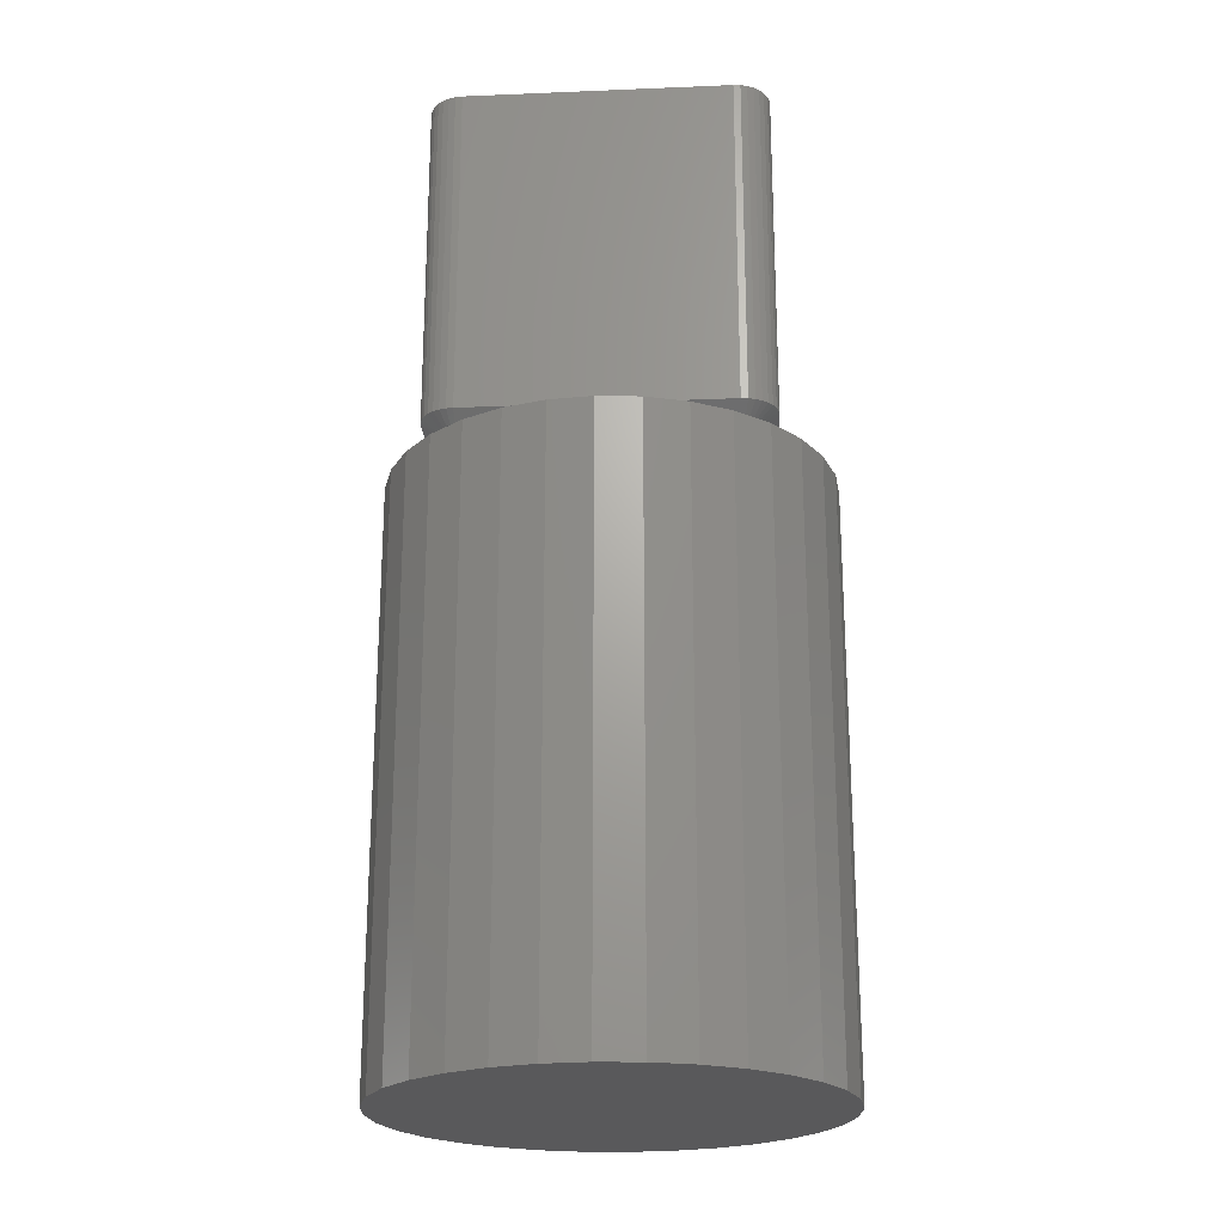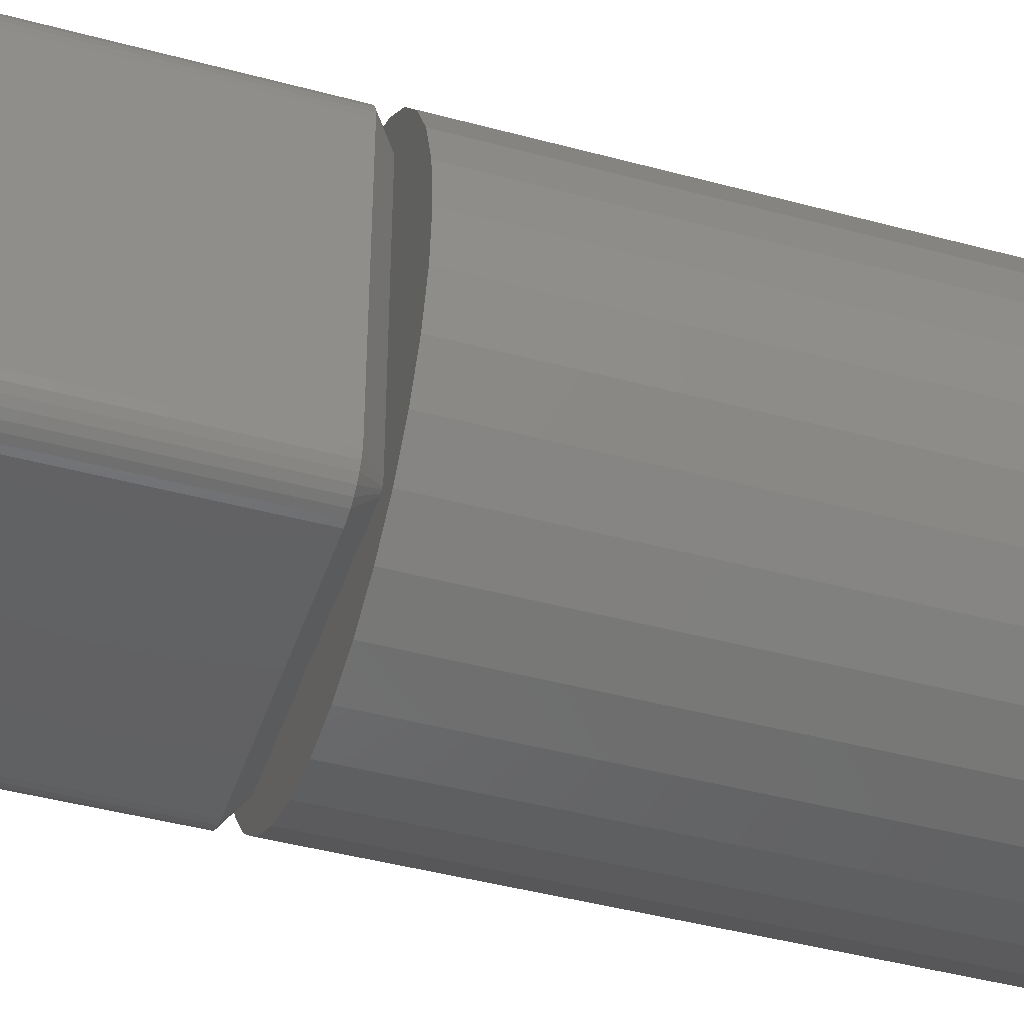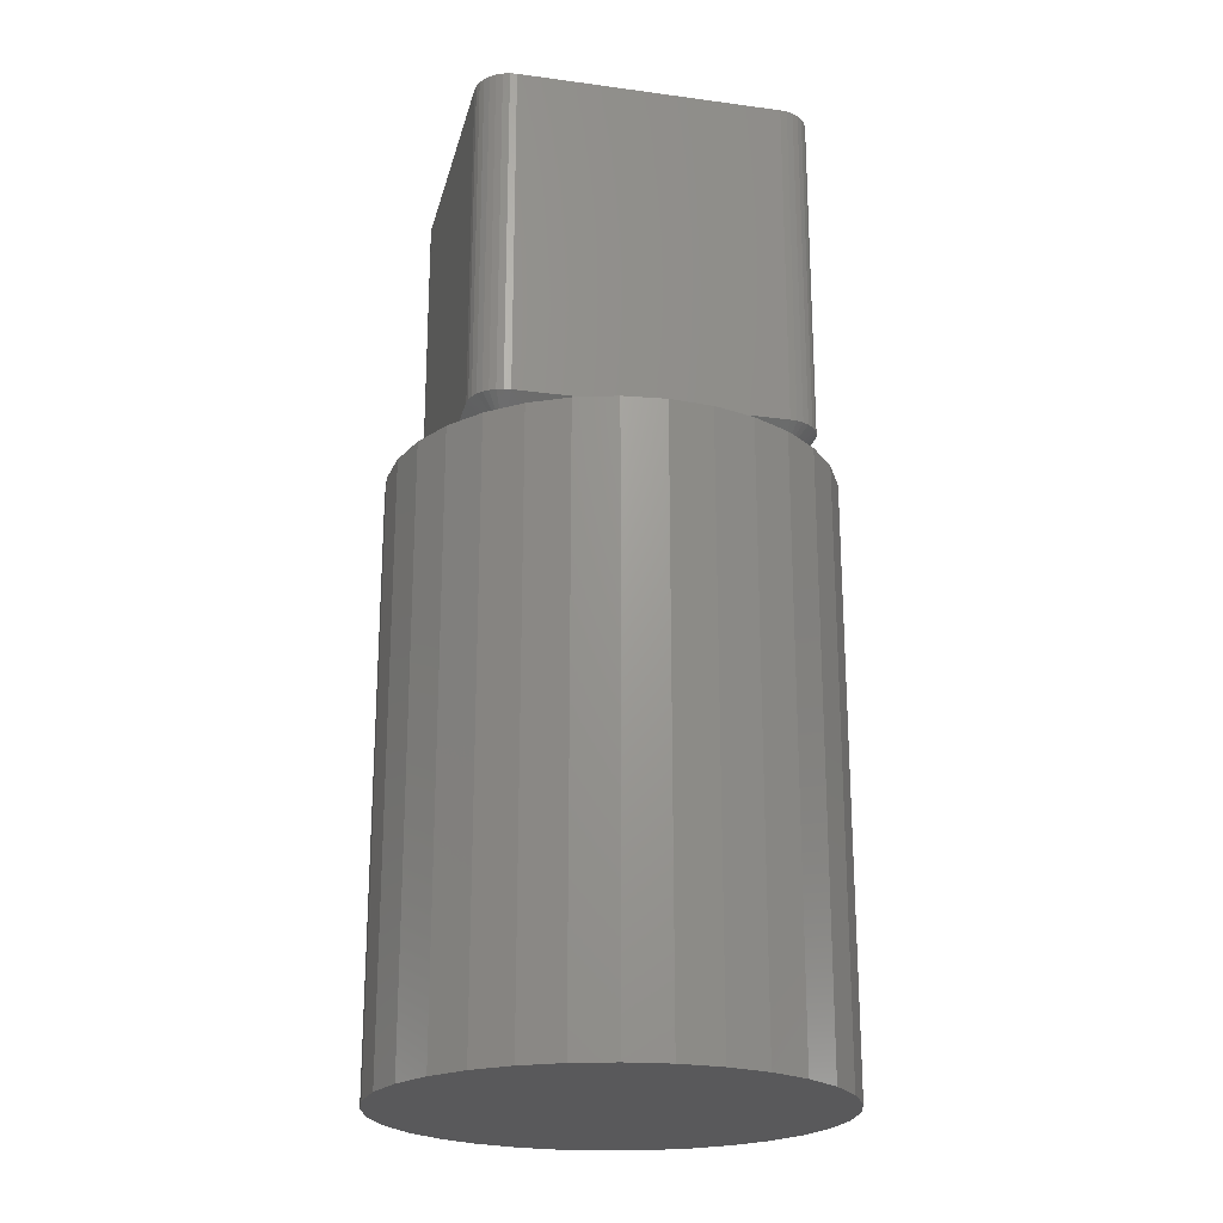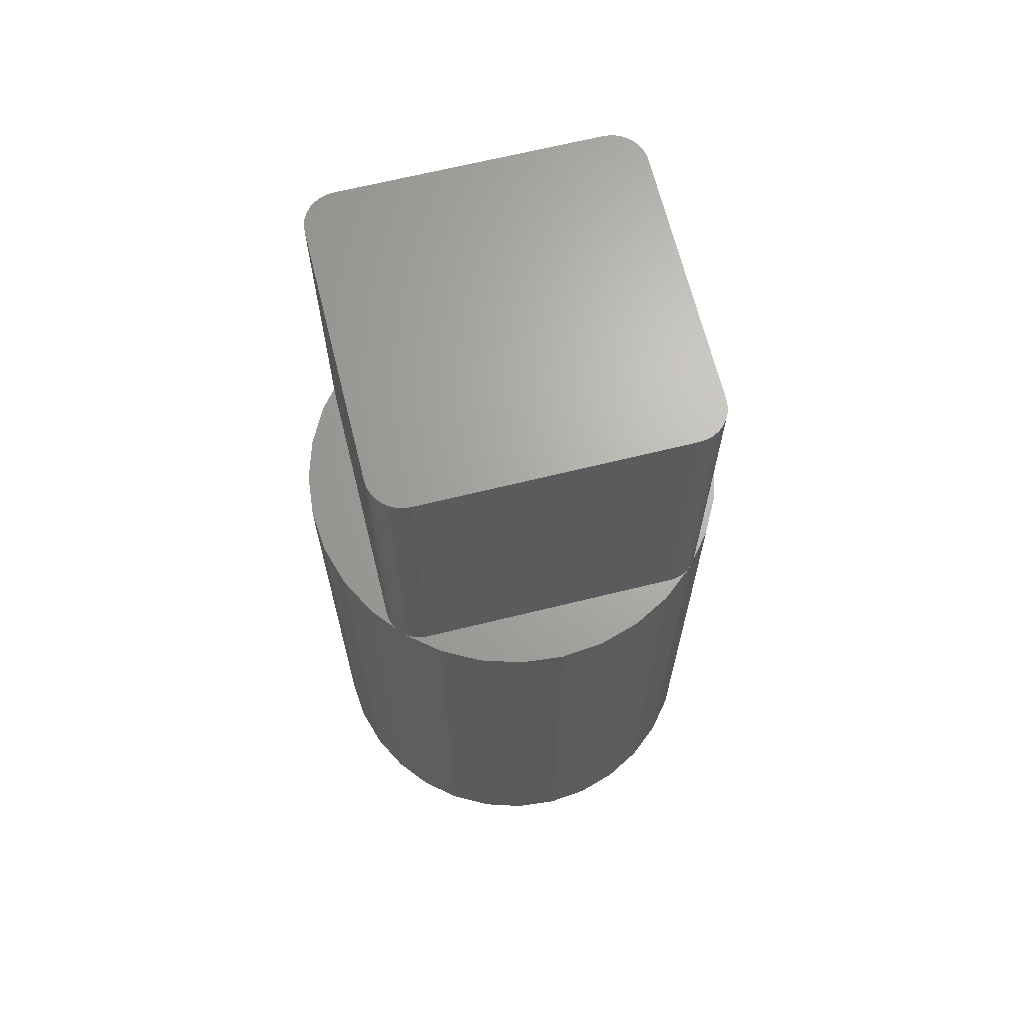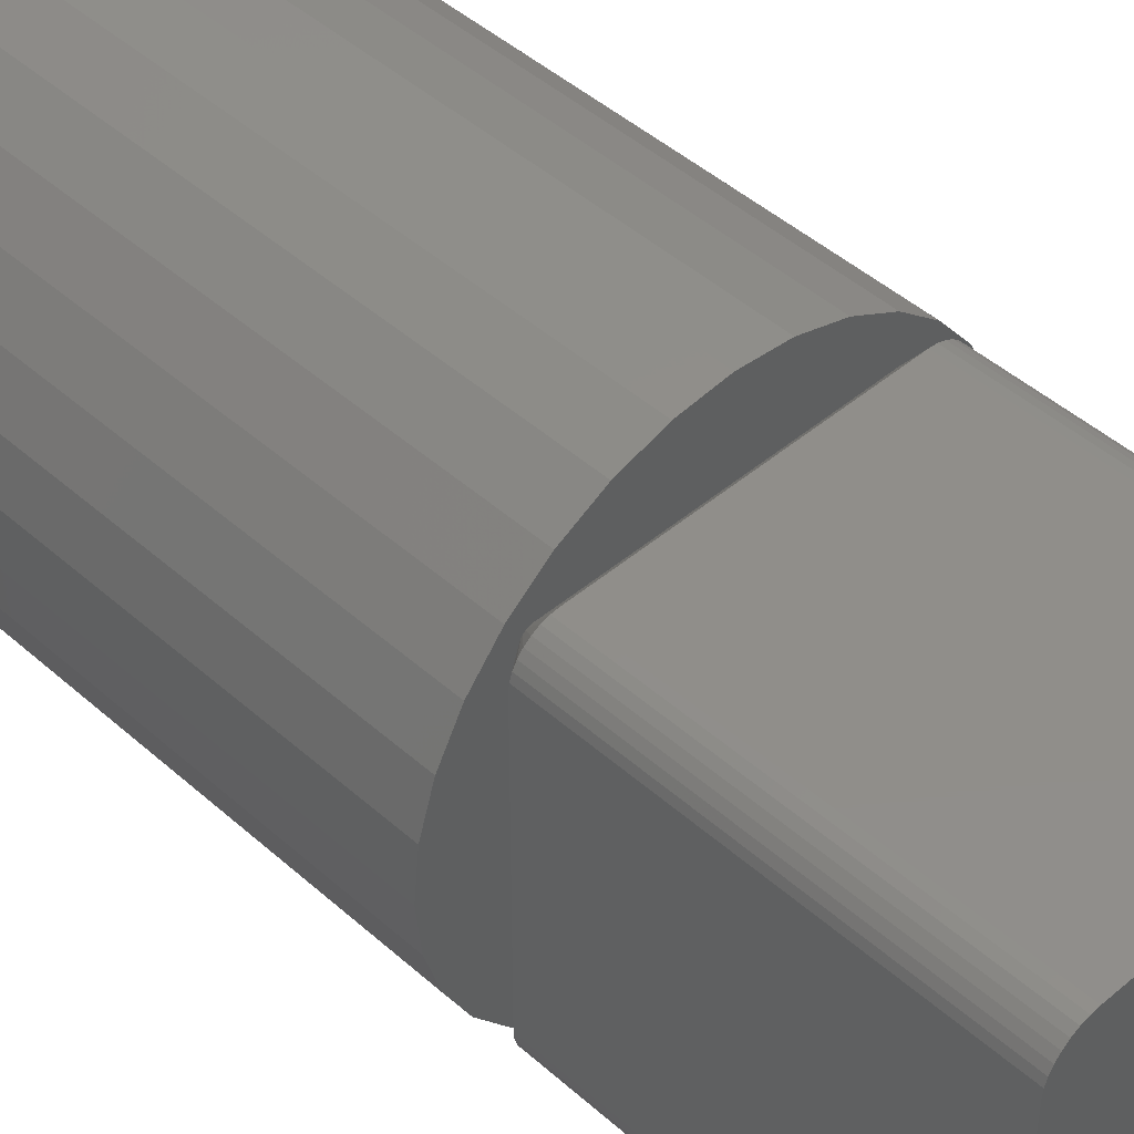
<metadata>
{"format":"stl","ext":"stl","renderer":"f3d","projection":"perspective","resolution":1024,"background":"white","views":[{"elev":-22.3,"azim":-85.9,"up":"+Z"},{"elev":-43.3,"azim":72.2,"up":"+Y"},{"elev":-22.1,"azim":-103.3,"up":"+Z"},{"elev":66.8,"azim":-103.9,"up":"+Z"},{"elev":45.4,"azim":-44.3,"up":"+Y"}]}
</metadata>
<code>
# stl→obj: 244 verts, 480 faces
v 0.006826 0.2803 -0.75
v 0.0615 0.2749 -0.75
v -0.04785 0.2749 -0.75
v 0.006826 -0.2803 -0.75
v -0.04785 -0.2749 -0.75
v 0.0615 -0.2749 -0.75
v -0.1004 -0.2589 -0.75
v 0.1141 -0.2589 -0.75
v -0.1489 -0.233 -0.75
v 0.1625 -0.233 -0.75
v -0.1914 -0.1982 -0.75
v 0.205 -0.1982 -0.75
v -0.2262 -0.1557 -0.75
v 0.2399 -0.1557 -0.75
v -0.2521 -0.1073 -0.75
v 0.2658 -0.1073 -0.75
v -0.2681 -0.05468 -0.75
v 0.2817 -0.05468 -0.75
v -0.2734 3.432e-17 -0.75
v 0.2871 0 -0.75
v -0.2681 0.05468 -0.75
v 0.2817 0.05468 -0.75
v -0.2521 0.1073 -0.75
v 0.2658 0.1073 -0.75
v -0.2262 0.1557 -0.75
v 0.2399 0.1557 -0.75
v -0.1914 0.1982 -0.75
v 0.205 0.1982 -0.75
v -0.1489 0.233 -0.75
v 0.1625 0.233 -0.75
v -0.1004 0.2589 -0.75
v 0.1141 0.2589 -0.75
v 0.1772 -0.08125 -0.741
v -0.1695 -0.08976 -0.7496
v 0.1718 -0.0843 -0.7412
v -0.1744 -0.08595 -0.7497
v 0.1819 -0.0772 -0.7409
v -0.1785 -0.08127 -0.7498
v 0.1857 -0.07232 -0.7408
v -0.1815 -0.07588 -0.7499
v 0.1885 -0.06679 -0.7408
v -0.1834 -0.07 -0.7499
v 0.1901 -0.06083 -0.7407
v 0.1846 0.09154 -0.7409
v -0.1854 0.08245 -0.7499
v 0.1865 0.08566 -0.7408
v -0.1826 0.08798 -0.7499
v 0.1815 0.09692 -0.7409
v -0.1788 0.09286 -0.7498
v 0.1775 0.1016 -0.741
v -0.1741 0.09691 -0.7497
v 0.1726 0.1054 -0.7412
v -0.1687 0.09996 -0.7495
v -0.164 -0.09255 -0.7494
v -0.158 -0.0942 -0.7493
v -0.1519 -0.09465 -0.7491
v 0.1598 -0.087 -0.7415
v 0.1659 -0.08624 -0.7413
v 0.1671 0.1082 -0.7413
v 0.1611 0.1099 -0.7414
v 0.1549 0.1103 -0.7416
v -0.1567 0.1027 -0.7492
v -0.1629 0.1019 -0.7494
v -0.187 0.07649 -0.75
v -0.1875 0.07031 -0.75
v 0.1873 0.07952 -0.7408
v -0.1842 -0.06386 -0.7499
v 0.1906 -0.05465 -0.7407
v -0.1919 -0.06386 -0.4375
v -0.1952 0.07031 -0.4376
v -0.1821 -0.08595 -0.4373
v -0.1861 -0.08127 -0.4374
v -0.1892 -0.07588 -0.4374
v -0.1911 -0.07 -0.4375
v -0.1772 -0.08976 -0.4372
v -0.1717 -0.09255 -0.437
v -0.1657 -0.0942 -0.4369
v -0.1595 -0.09465 -0.4367
v 0.1521 -0.087 -0.4291
v -0.1644 0.1027 -0.4368
v 0.1473 0.1103 -0.4292
v -0.1865 0.09286 -0.4374
v -0.1818 0.09691 -0.4373
v -0.1764 0.09996 -0.4371
v -0.1705 0.1019 -0.437
v -0.1903 0.08798 -0.4375
v -0.1931 0.08245 -0.4375
v -0.1947 0.07649 -0.4376
v 0.1641 -0.0843 -0.4288
v 0.1695 -0.08125 -0.4286
v 0.1742 -0.0772 -0.4285
v 0.178 -0.07232 -0.4284
v 0.1808 -0.06679 -0.4284
v 0.1824 -0.06083 -0.4283
v 0.1788 0.08566 -0.4284
v 0.1769 0.09154 -0.4285
v 0.1739 0.09692 -0.4285
v 0.1698 0.1016 -0.4286
v 0.1649 0.1054 -0.4288
v 0.1583 -0.08624 -0.4289
v 0.1594 0.1082 -0.4289
v 0.1534 0.1099 -0.429
v 0.1829 -0.05465 -0.4283
v 0.1796 0.07952 -0.4284
v -0.1665 -0.1772 -1.735e-18
v -0.1914 -0.1982 0
v -0.1489 -0.233 0
v -0.1004 -0.2589 0
v -0.04785 -0.2749 0
v 0.006826 -0.2803 0
v 0.0615 -0.2749 0
v 0.1141 -0.2589 0
v 0.1625 -0.233 0
v 0.205 -0.1982 0
v 0.1665 -0.1772 0
v -0.1665 0.1822 0
v 0.1665 0.1822 0
v 0.205 0.1982 0
v 0.1625 0.233 0
v 0.1141 0.2589 0
v 0.0615 0.2749 0
v 0.006826 0.2803 0
v -0.04785 0.2749 0
v -0.1004 0.2589 0
v -0.1489 0.233 0
v -0.1914 0.1982 0
v -0.2262 0.1557 0
v -0.1797 0.169 6.939e-18
v -0.1794 0.1716 6.939e-18
v -0.1787 0.174 6.939e-18
v -0.1775 0.1763 8.674e-18
v -0.1758 0.1783 1.041e-17
v -0.1738 0.1799 1.214e-17
v -0.1716 0.1812 1.561e-17
v -0.1691 0.1819 1.735e-17
v -0.1797 -0.1641 0
v -0.2521 0.1073 0
v -0.2681 0.05468 0
v -0.2734 3.432e-17 0
v -0.2681 -0.05468 0
v -0.2521 -0.1073 0
v -0.2262 -0.1557 0
v -0.1691 -0.177 -1.735e-18
v -0.1716 -0.1762 -1.735e-18
v -0.1738 -0.175 0
v -0.1758 -0.1734 1.735e-18
v -0.1775 -0.1714 3.469e-18
v -0.1787 -0.1691 6.939e-18
v -0.1794 -0.1666 8.674e-18
v 0.1691 0.1819 8.674e-18
v 0.1716 0.1812 8.674e-18
v 0.1738 0.1799 8.674e-18
v 0.1758 0.1783 8.674e-18
v 0.1775 0.1763 8.674e-18
v 0.1787 0.174 8.674e-18
v 0.1794 0.1716 8.674e-18
v 0.1797 0.169 0
v 0.2399 0.1557 0
v 0.1797 -0.1641 1.561e-17
v 0.1794 -0.1666 1.561e-17
v 0.2399 -0.1557 0
v 0.2658 -0.1073 0
v 0.2817 -0.05468 0
v 0.2871 0 0
v 0.2817 0.05468 0
v 0.2658 0.1073 0
v 0.1758 -0.1734 1.561e-17
v 0.1738 -0.175 1.561e-17
v 0.1716 -0.1762 1.561e-17
v 0.1691 -0.177 1.735e-17
v 0.1787 -0.1691 1.561e-17
v 0.1775 -0.1714 1.561e-17
v 0.2101 0.1777 0.02344
v 0.2109 0.169 0.02344
v 0.1665 0.2134 0.02344
v 0.1752 0.2126 0.02344
v 0.2035 0.1937 0.02344
v 0.2076 0.186 0.02344
v 0.1979 0.2004 0.02344
v 0.1835 0.21 0.02344
v 0.1912 0.2059 0.02344
v 0.2109 -0.1641 0.02344
v 0.1752 -0.2076 0.02344
v 0.1665 -0.2085 0.02344
v 0.2101 -0.1727 0.02344
v 0.1912 -0.201 0.02344
v 0.1835 -0.2051 0.02344
v 0.1979 -0.1955 0.02344
v 0.2076 -0.1811 0.02344
v 0.2035 -0.1887 0.02344
v -0.1665 -0.2085 0.02344
v -0.2101 -0.1727 0.02344
v -0.2109 -0.1641 0.02344
v -0.1752 -0.2076 0.02344
v -0.2035 -0.1887 0.02344
v -0.2076 -0.1811 0.02344
v -0.1979 -0.1955 0.02344
v -0.1835 -0.2051 0.02344
v -0.1912 -0.201 0.02344
v -0.2109 0.169 0.02344
v -0.1752 0.2126 0.02344
v -0.1665 0.2134 0.02344
v -0.2101 0.1777 0.02344
v -0.1912 0.2059 0.02344
v -0.1835 0.21 0.02344
v -0.1979 0.2004 0.02344
v -0.2076 0.186 0.02344
v -0.2035 0.1937 0.02344
v -0.2109 0.169 0.4531
v -0.2109 -0.1641 0.4531
v -0.2101 0.1777 0.4531
v -0.2076 0.186 0.4531
v -0.2035 0.1937 0.4531
v -0.1979 0.2004 0.4531
v -0.1912 0.2059 0.4531
v -0.1835 0.21 0.4531
v -0.1752 0.2126 0.4531
v -0.1665 0.2134 0.4531
v 0.1665 0.2134 0.4531
v 0.1752 0.2126 0.4531
v 0.1835 0.21 0.4531
v 0.1912 0.2059 0.4531
v 0.1979 0.2004 0.4531
v 0.2035 0.1937 0.4531
v 0.2076 0.186 0.4531
v 0.2101 0.1777 0.4531
v 0.2109 0.169 0.4531
v 0.2109 -0.1641 0.4531
v 0.2101 -0.1727 0.4531
v 0.2076 -0.1811 0.4531
v 0.2035 -0.1887 0.4531
v 0.1979 -0.1955 0.4531
v 0.1912 -0.201 0.4531
v 0.1835 -0.2051 0.4531
v 0.1752 -0.2076 0.4531
v 0.1665 -0.2085 0.4531
v -0.1665 -0.2085 0.4531
v -0.1752 -0.2076 0.4531
v -0.1835 -0.2051 0.4531
v -0.1912 -0.201 0.4531
v -0.1979 -0.1955 0.4531
v -0.2035 -0.1887 0.4531
v -0.2076 -0.1811 0.4531
v -0.2101 -0.1727 0.4531
f 1 2 3
f 4 5 6
f 6 5 7
f 6 7 8
f 8 7 9
f 8 9 10
f 10 9 11
f 10 11 12
f 12 11 13
f 12 13 14
f 14 13 15
f 14 15 16
f 16 15 17
f 16 17 18
f 18 17 19
f 18 19 20
f 20 19 21
f 20 21 22
f 22 21 23
f 22 23 24
f 24 23 25
f 24 25 26
f 26 25 27
f 26 27 28
f 28 27 29
f 28 29 30
f 30 29 31
f 30 31 32
f 32 31 3
f 32 3 2
f 33 34 35
f 36 34 33
f 37 36 33
f 38 36 37
f 39 38 37
f 40 38 39
f 41 40 39
f 42 40 41
f 43 42 41
f 44 45 46
f 47 45 44
f 48 47 44
f 49 47 48
f 50 49 48
f 51 49 50
f 52 51 50
f 53 51 52
f 54 55 56
f 54 56 57
f 54 57 58
f 54 58 35
f 54 35 34
f 59 60 61
f 59 61 62
f 59 62 63
f 59 63 53
f 59 53 52
f 45 64 46
f 46 64 65
f 46 65 66
f 66 65 67
f 66 67 68
f 68 67 42
f 68 42 43
f 67 65 69
f 69 65 70
f 71 38 72
f 72 38 40
f 72 40 73
f 73 40 42
f 73 42 74
f 74 42 67
f 74 67 69
f 38 71 36
f 36 71 75
f 36 75 34
f 34 75 76
f 34 76 54
f 54 76 77
f 54 77 55
f 55 77 78
f 55 78 56
f 57 56 79
f 79 56 78
f 62 61 80
f 80 61 81
f 82 51 83
f 83 51 53
f 83 53 84
f 84 53 63
f 84 63 85
f 85 63 62
f 85 62 80
f 51 82 49
f 49 82 86
f 49 86 47
f 47 86 87
f 47 87 45
f 45 87 88
f 45 88 64
f 64 88 70
f 64 70 65
f 89 75 90
f 90 75 71
f 90 71 91
f 91 71 72
f 91 72 92
f 92 72 73
f 92 73 93
f 93 73 74
f 93 74 94
f 95 87 96
f 96 87 86
f 96 86 97
f 97 86 82
f 97 82 98
f 98 82 83
f 98 83 99
f 99 83 84
f 76 75 89
f 76 89 100
f 76 100 79
f 76 79 78
f 76 78 77
f 101 99 84
f 101 84 85
f 101 85 80
f 101 80 81
f 101 81 102
f 94 74 103
f 103 74 69
f 103 69 104
f 104 69 70
f 104 70 95
f 95 70 88
f 95 88 87
f 91 33 90
f 90 33 35
f 90 35 89
f 89 35 58
f 89 58 100
f 100 58 57
f 100 57 79
f 33 91 37
f 37 91 92
f 37 92 39
f 39 92 93
f 39 93 41
f 41 93 94
f 41 94 43
f 43 94 103
f 43 103 68
f 66 68 104
f 104 68 103
f 98 48 97
f 97 48 44
f 97 44 96
f 96 44 46
f 96 46 95
f 95 46 66
f 95 66 104
f 48 98 50
f 50 98 99
f 50 99 52
f 52 99 101
f 52 101 59
f 59 101 102
f 59 102 60
f 60 102 81
f 60 81 61
f 105 106 107
f 105 107 108
f 105 108 109
f 105 109 110
f 105 110 111
f 105 111 112
f 105 112 113
f 105 113 114
f 105 114 115
f 116 117 118
f 116 118 119
f 116 119 120
f 116 120 121
f 116 121 122
f 116 122 123
f 116 123 124
f 116 124 125
f 116 125 126
f 126 127 128
f 126 128 129
f 126 129 130
f 126 130 131
f 126 131 132
f 126 132 133
f 126 133 134
f 126 134 135
f 126 135 116
f 136 128 127
f 136 127 137
f 136 137 138
f 136 138 139
f 136 139 140
f 136 140 141
f 136 141 142
f 106 105 143
f 106 143 144
f 106 144 145
f 106 145 146
f 142 106 146
f 142 146 147
f 142 147 148
f 142 148 149
f 142 149 136
f 118 117 150
f 118 150 151
f 118 151 152
f 118 152 153
f 118 153 154
f 118 154 155
f 118 155 156
f 118 156 157
f 118 157 158
f 159 160 161
f 159 161 162
f 159 162 163
f 159 163 164
f 159 164 165
f 159 165 166
f 159 166 158
f 159 158 157
f 114 167 168
f 114 168 169
f 114 169 170
f 114 170 115
f 161 160 171
f 161 171 172
f 161 172 167
f 161 167 114
f 157 173 174
f 157 156 173
f 175 150 117
f 175 176 150
f 155 177 178
f 178 173 155
f 155 173 156
f 153 179 177
f 153 177 154
f 154 177 155
f 152 180 181
f 181 179 152
f 152 179 153
f 176 180 150
f 150 180 151
f 151 180 152
f 182 159 174
f 174 159 157
f 115 183 184
f 115 170 183
f 182 160 159
f 182 185 160
f 169 186 187
f 187 183 169
f 169 183 170
f 167 188 186
f 167 186 168
f 168 186 169
f 172 189 190
f 190 188 172
f 172 188 167
f 185 189 160
f 160 189 171
f 171 189 172
f 191 105 184
f 184 105 115
f 136 192 193
f 136 149 192
f 191 143 105
f 191 194 143
f 148 195 196
f 196 192 148
f 148 192 149
f 146 197 195
f 146 195 147
f 147 195 148
f 145 198 199
f 199 197 145
f 145 197 146
f 194 198 143
f 143 198 144
f 144 198 145
f 200 128 193
f 193 128 136
f 116 201 202
f 116 135 201
f 200 129 128
f 200 203 129
f 134 204 205
f 205 201 134
f 134 201 135
f 132 206 204
f 132 204 133
f 133 204 134
f 131 207 208
f 208 206 131
f 131 206 132
f 203 207 129
f 129 207 130
f 130 207 131
f 175 117 202
f 202 117 116
f 20 164 18
f 18 164 163
f 18 163 16
f 16 163 162
f 16 162 14
f 14 162 161
f 14 161 12
f 12 161 114
f 12 114 10
f 10 114 113
f 10 113 8
f 8 113 112
f 8 112 6
f 6 112 111
f 6 111 4
f 4 111 110
f 4 110 5
f 5 110 109
f 5 109 7
f 7 109 108
f 7 108 9
f 9 108 107
f 9 107 11
f 11 107 106
f 11 106 13
f 13 106 142
f 13 142 15
f 15 142 141
f 15 141 17
f 17 141 140
f 17 140 19
f 19 140 139
f 19 139 21
f 21 139 138
f 21 138 23
f 23 138 137
f 23 137 25
f 25 137 127
f 25 127 27
f 27 127 126
f 27 126 29
f 29 126 125
f 29 125 31
f 31 125 124
f 31 124 3
f 3 124 123
f 3 123 1
f 1 123 122
f 1 122 2
f 2 122 121
f 2 121 32
f 32 121 120
f 32 120 30
f 30 120 119
f 30 119 28
f 28 119 118
f 28 118 26
f 26 118 158
f 26 158 24
f 24 158 166
f 24 166 22
f 22 166 165
f 22 165 20
f 20 165 164
f 200 193 209
f 209 193 210
f 200 209 203
f 203 209 211
f 203 211 207
f 207 211 212
f 207 212 208
f 208 212 213
f 208 213 206
f 206 213 214
f 206 214 204
f 204 214 215
f 204 215 205
f 205 215 216
f 205 216 201
f 201 216 217
f 201 217 202
f 202 217 218
f 175 202 219
f 219 202 218
f 175 219 176
f 176 219 220
f 176 220 180
f 180 220 221
f 180 221 181
f 181 221 222
f 181 222 179
f 179 222 223
f 179 223 177
f 177 223 224
f 177 224 178
f 178 224 225
f 178 225 173
f 173 225 226
f 173 226 174
f 174 226 227
f 182 174 228
f 228 174 227
f 182 228 185
f 185 228 229
f 185 229 189
f 189 229 230
f 189 230 190
f 190 230 231
f 190 231 188
f 188 231 232
f 188 232 186
f 186 232 233
f 186 233 187
f 187 233 234
f 187 234 183
f 183 234 235
f 183 235 184
f 184 235 236
f 191 184 237
f 237 184 236
f 191 237 194
f 194 237 238
f 194 238 198
f 198 238 239
f 198 239 199
f 199 239 240
f 199 240 197
f 197 240 241
f 197 241 195
f 195 241 242
f 195 242 196
f 196 242 243
f 196 243 192
f 192 243 244
f 192 244 193
f 193 244 210
f 221 215 222
f 222 215 214
f 222 214 223
f 223 214 213
f 223 213 224
f 224 213 212
f 224 212 225
f 225 212 211
f 225 211 226
f 229 243 230
f 230 243 242
f 230 242 231
f 231 242 241
f 231 241 232
f 232 241 240
f 232 240 233
f 233 240 239
f 216 215 221
f 216 221 220
f 216 220 219
f 216 219 218
f 216 218 217
f 234 233 239
f 234 239 238
f 234 238 237
f 234 237 236
f 234 236 235
f 226 211 227
f 227 211 209
f 227 209 228
f 228 209 210
f 228 210 229
f 229 210 244
f 229 244 243

</code>
